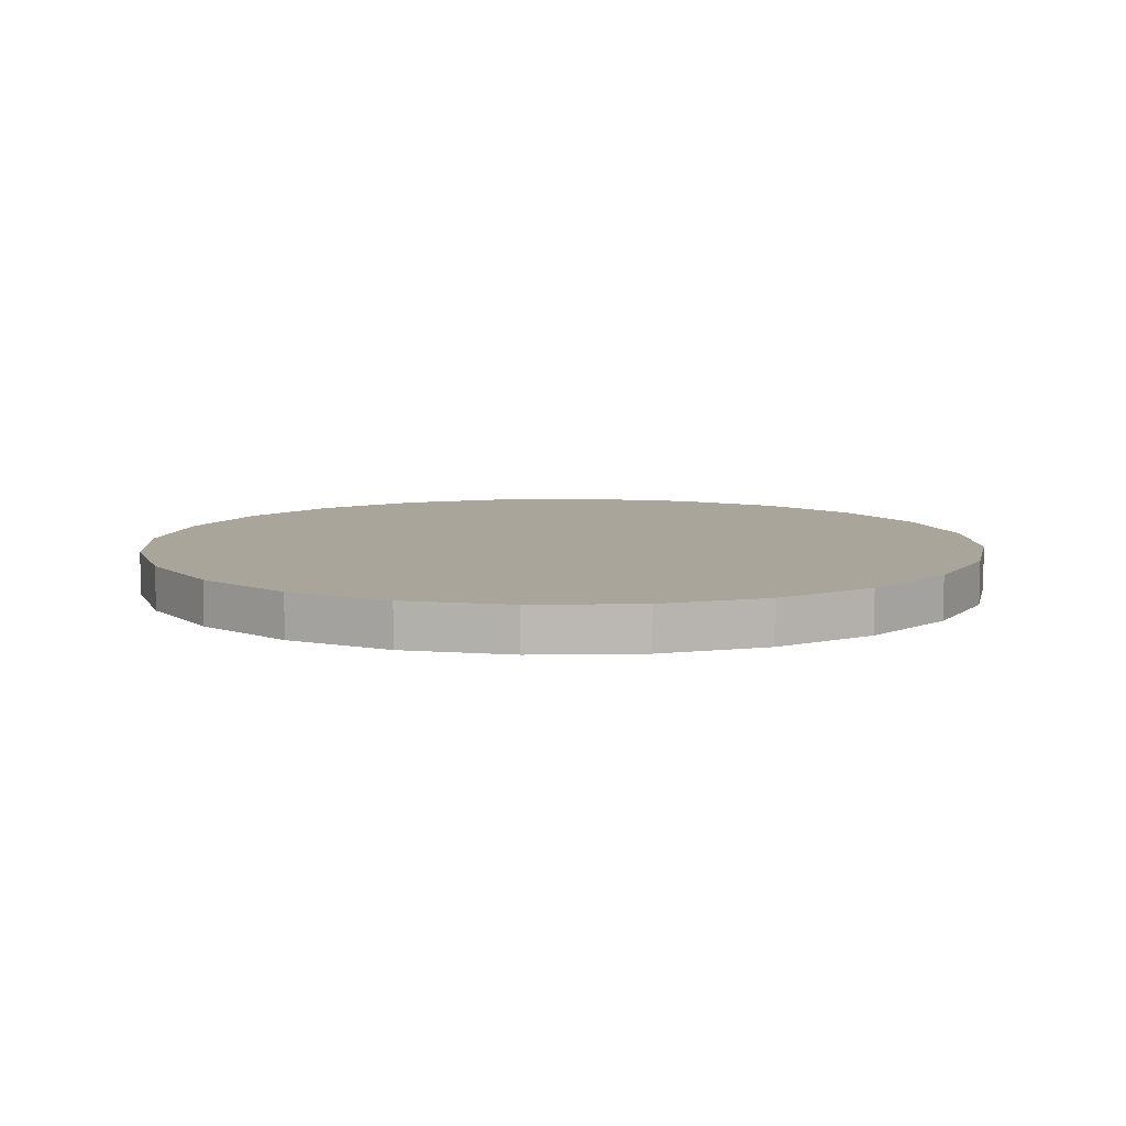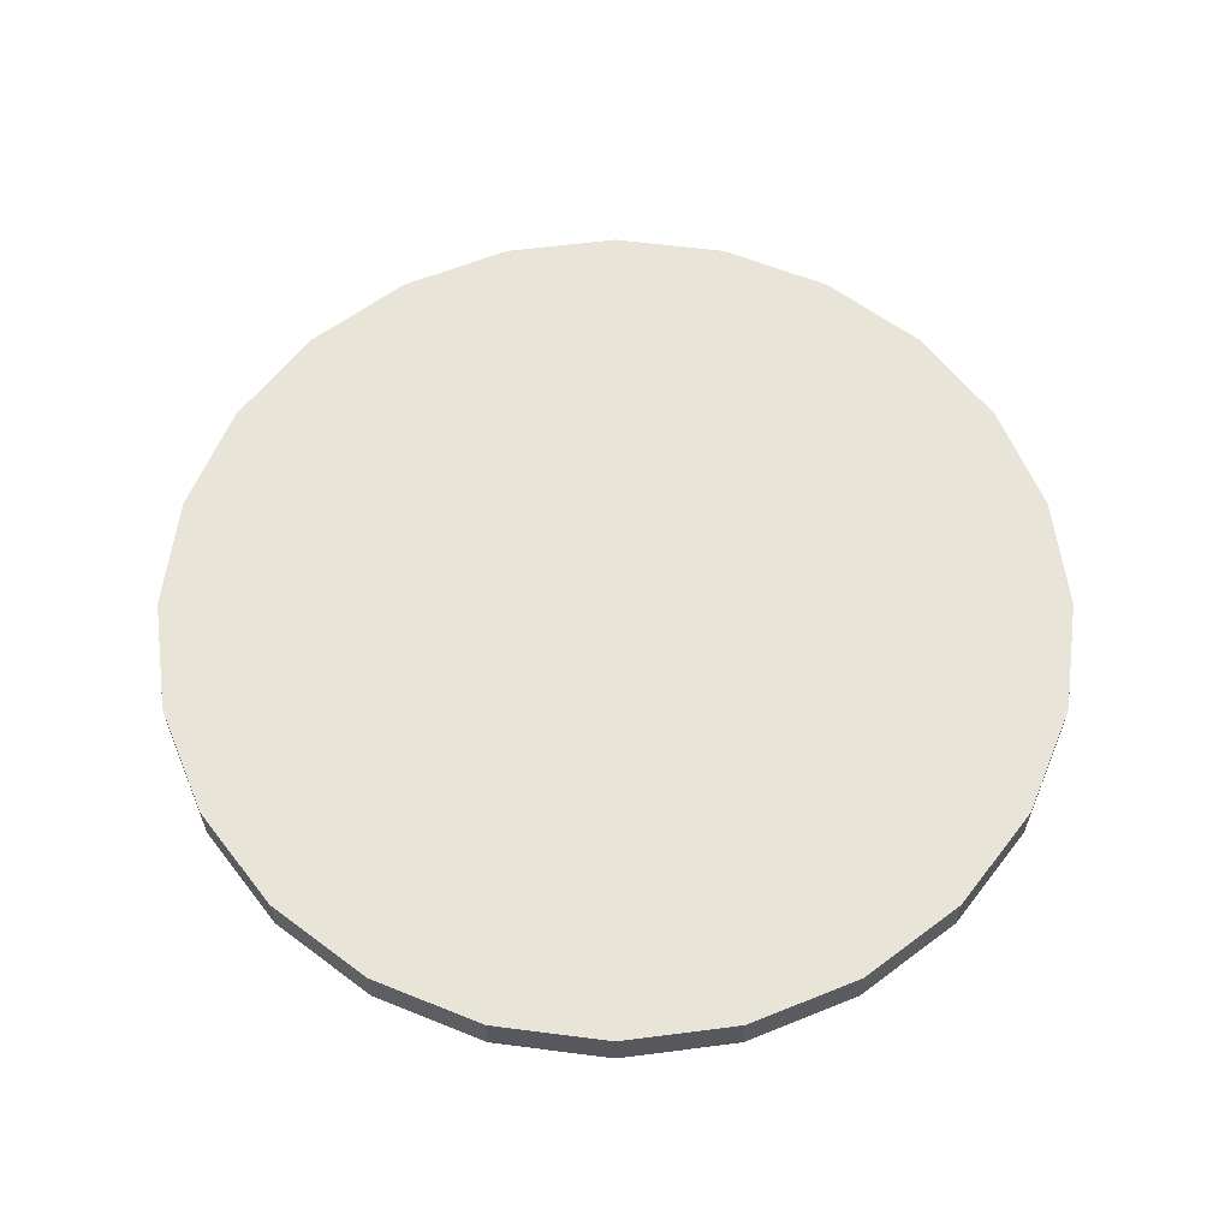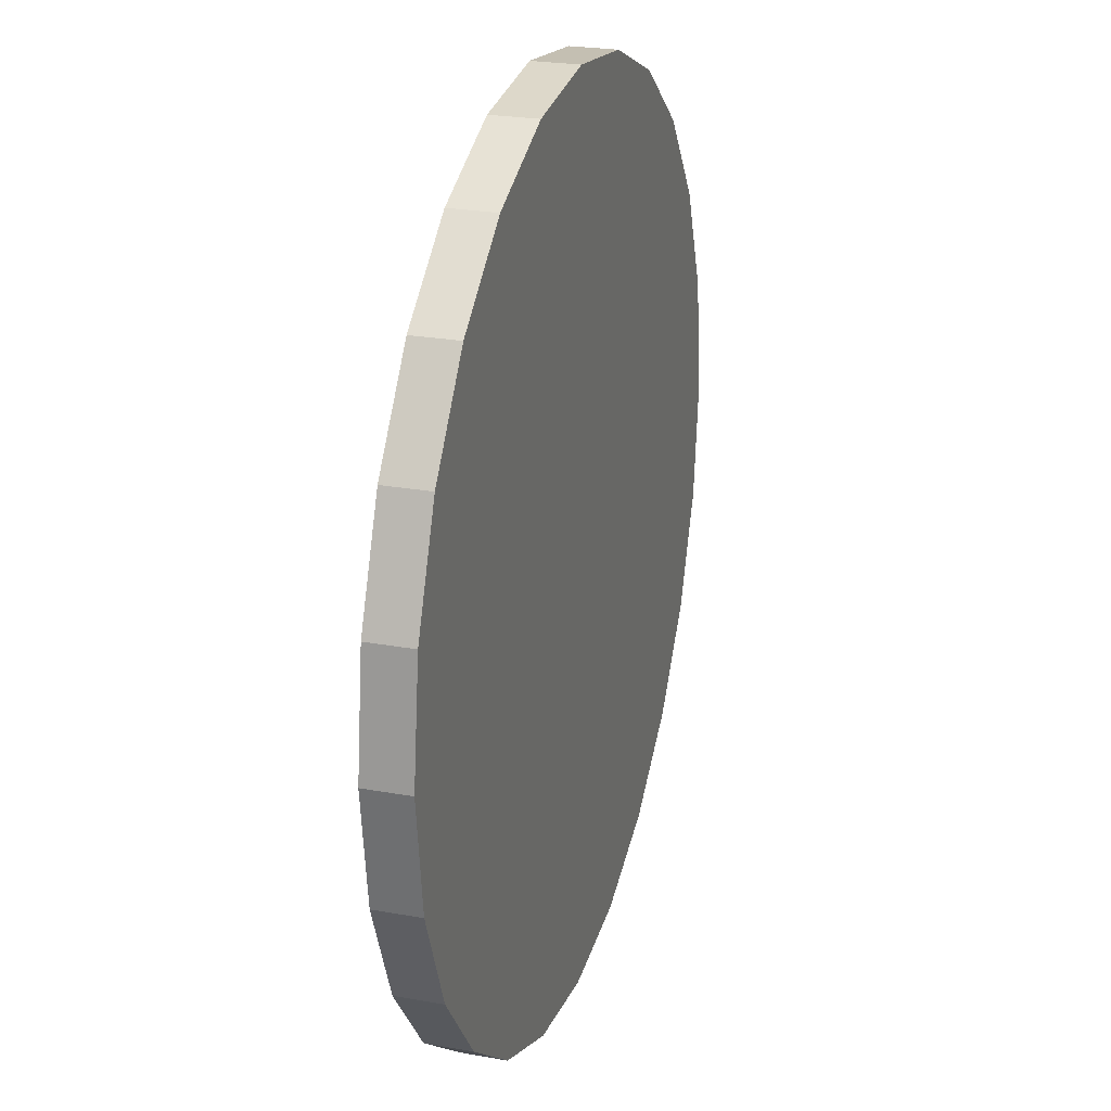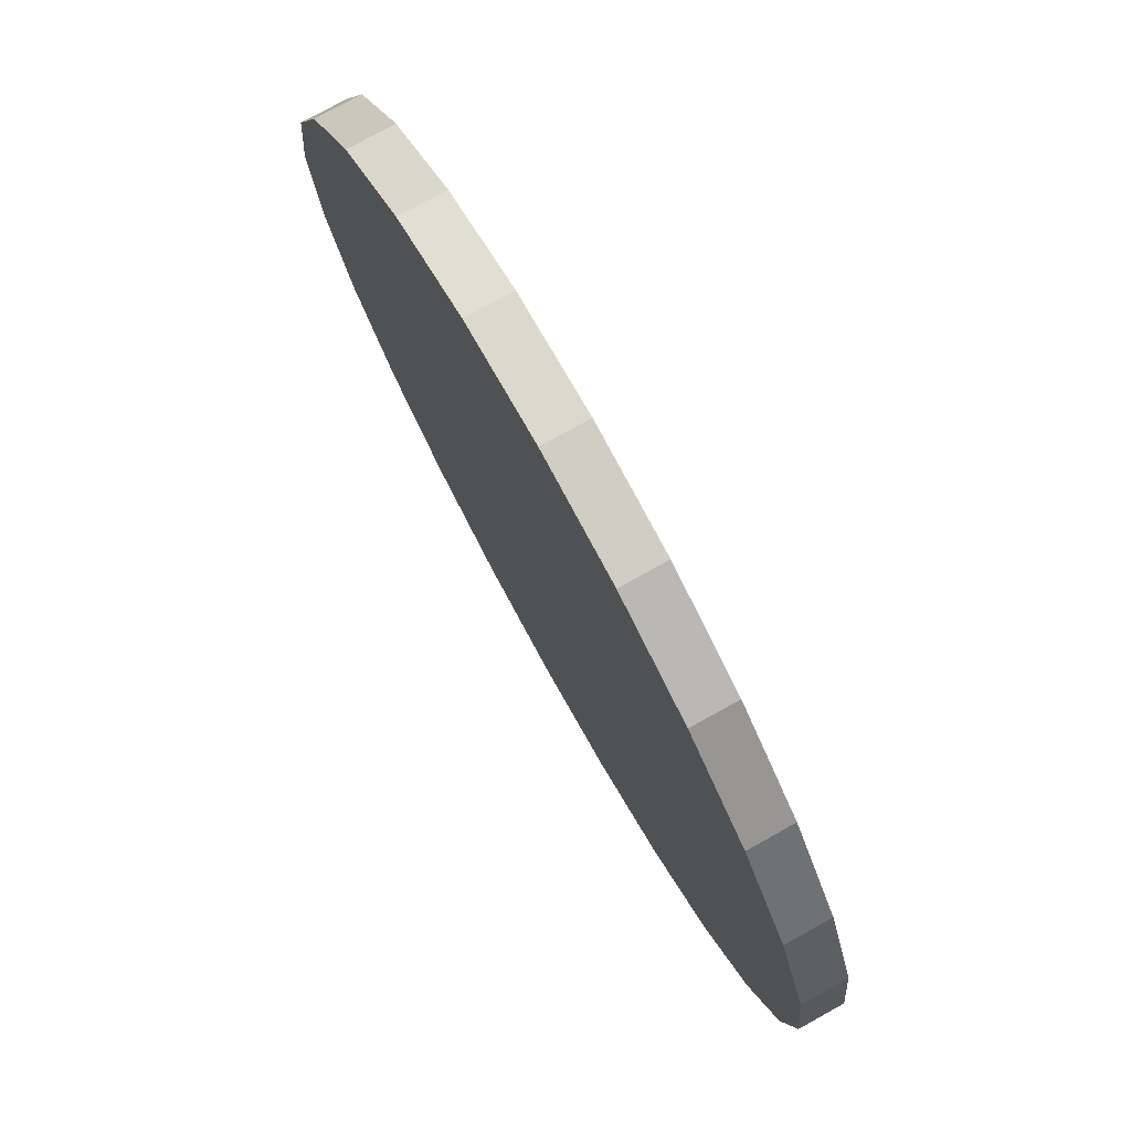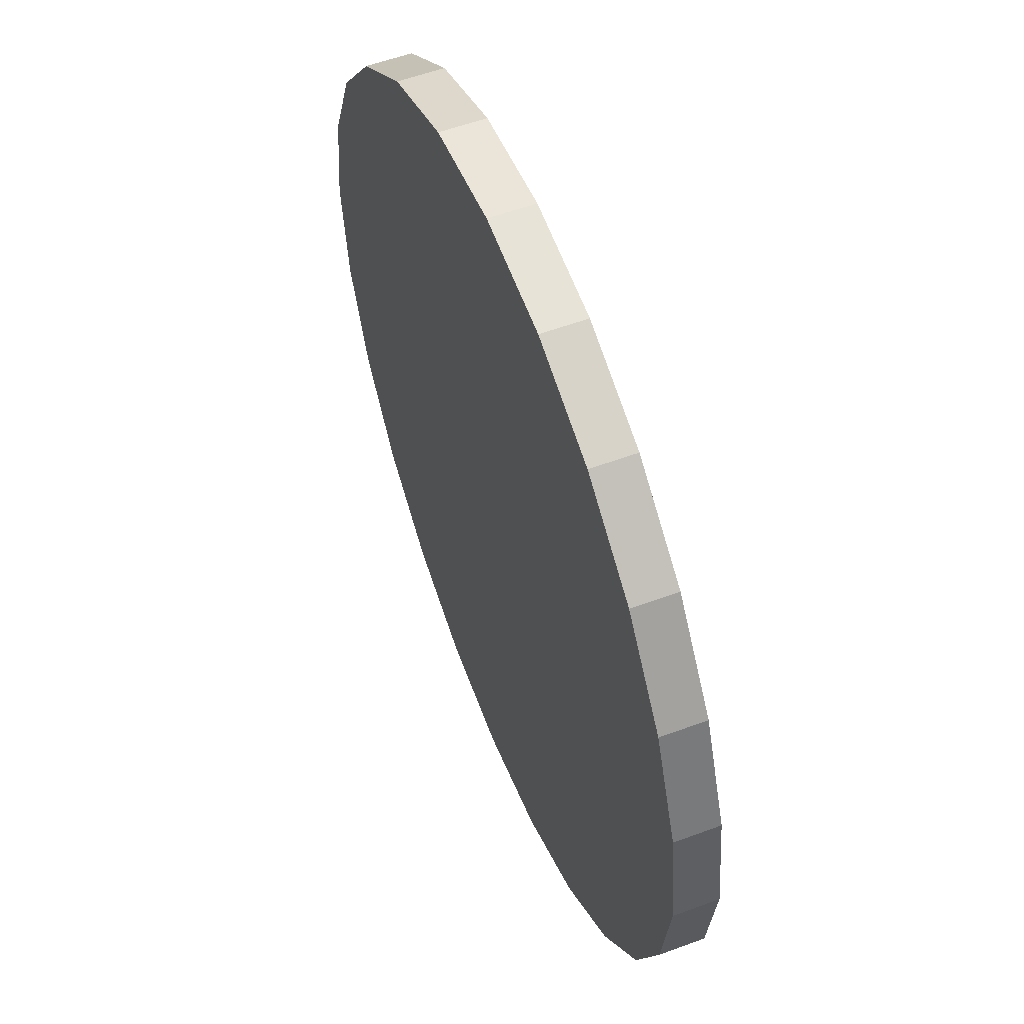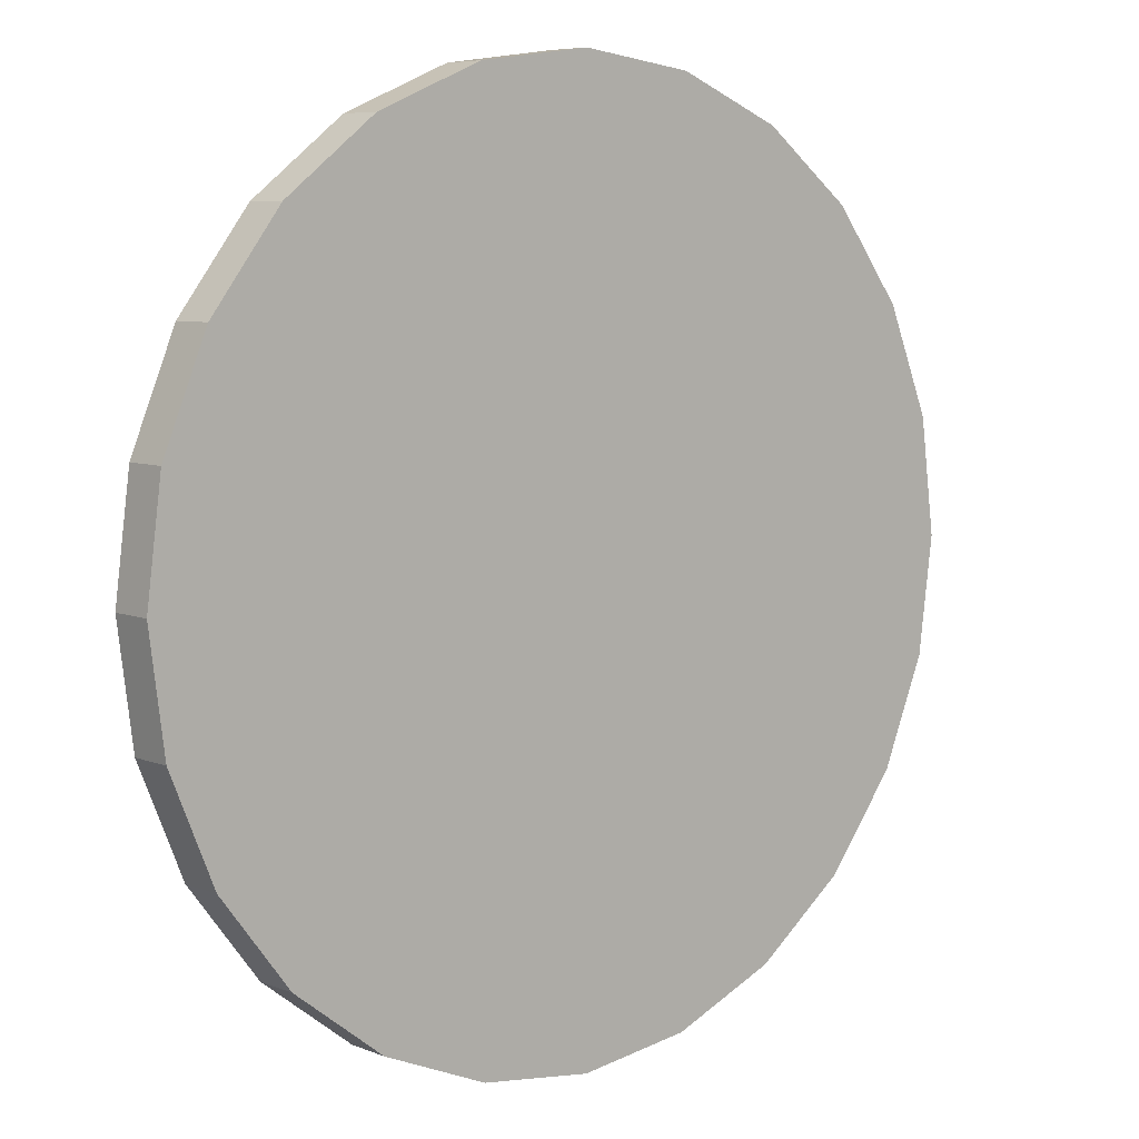
<metadata>
{"format":"obj","ext":"obj","renderer":"f3d","projection":"perspective","resolution":1024,"background":"white","views":[{"elev":7.6,"azim":-40.2,"up":"+Y"},{"elev":60.5,"azim":-75.0,"up":"+Y"},{"elev":24.5,"azim":106.5,"up":"+Z"},{"elev":77.6,"azim":61.0,"up":"+Z"},{"elev":56.4,"azim":-111.2,"up":"+Z"},{"elev":6.9,"azim":138.8,"up":"+Z"}]}
</metadata>
<code>
o Circle
v 0 -0.025 0
v 0 -0.025 -0.5
v -0.1294 -0.025 -0.483
v -0.25 -0.025 -0.433
v -0.3536 -0.025 -0.3536
v -0.433 -0.025 -0.25
v -0.483 -0.025 -0.1294
v -0.5 -0.025 -0
v -0.483 -0.025 0.1294
v -0.433 -0.025 0.25
v -0.3536 -0.025 0.3536
v -0.25 -0.025 0.433
v -0.1294 -0.025 0.483
v -0 -0.025 0.5
v 0.1294 -0.025 0.483
v 0.25 -0.025 0.433
v 0.3536 -0.025 0.3536
v 0.433 -0.025 0.25
v 0.483 -0.025 0.1294
v 0.5 -0.025 0
v 0.483 -0.025 -0.1294
v 0.433 -0.025 -0.25
v 0.3536 -0.025 -0.3536
v 0.25 -0.025 -0.433
v 0.1294 -0.025 -0.483
v 0 0.025 0
v 0 0.025 -0.5
v -0.1294 0.025 -0.483
v -0.25 0.025 -0.433
v -0.3536 0.025 -0.3536
v -0.433 0.025 -0.25
v -0.483 0.025 -0.1294
v -0.5 0.025 -0
v -0.483 0.025 0.1294
v -0.433 0.025 0.25
v -0.3536 0.025 0.3536
v -0.25 0.025 0.433
v -0.1294 0.025 0.483
v -0 0.025 0.5
v 0.1294 0.025 0.483
v 0.25 0.025 0.433
v 0.3536 0.025 0.3536
v 0.433 0.025 0.25
v 0.483 0.025 0.1294
v 0.5 0.025 0
v 0.483 0.025 -0.1294
v 0.433 0.025 -0.25
v 0.3536 0.025 -0.3536
v 0.25 0.025 -0.433
v 0.1294 0.025 -0.483
f 26 27 28
f 26 28 29
f 26 29 30
f 26 30 31
f 26 31 32
f 26 32 33
f 26 33 34
f 26 34 35
f 26 35 36
f 26 36 37
f 26 37 38
f 26 38 39
f 26 39 40
f 26 40 41
f 26 41 42
f 26 42 43
f 26 43 44
f 26 44 45
f 26 45 46
f 26 46 47
f 26 47 48
f 26 48 49
f 26 49 50
f 26 50 27
f 1 3 2
f 1 4 3
f 1 5 4
f 1 6 5
f 1 7 6
f 1 8 7
f 1 9 8
f 1 10 9
f 1 11 10
f 1 12 11
f 1 13 12
f 1 14 13
f 1 15 14
f 1 16 15
f 1 17 16
f 1 18 17
f 1 19 18
f 1 20 19
f 1 21 20
f 1 22 21
f 1 23 22
f 1 24 23
f 1 25 24
f 1 2 25
f 22 23 48 47
f 21 22 47 46
f 20 21 46 45
f 19 20 45 44
f 18 19 44 43
f 17 18 43 42
f 16 17 42 41
f 15 16 41 40
f 14 15 40 39
f 13 14 39 38
f 12 13 38 37
f 11 12 37 36
f 10 11 36 35
f 9 10 35 34
f 8 9 34 33
f 7 8 33 32
f 6 7 32 31
f 5 6 31 30
f 4 5 30 29
f 3 4 29 28
f 2 3 28 27
f 25 2 27 50
f 24 25 50 49
f 23 24 49 48

</code>
